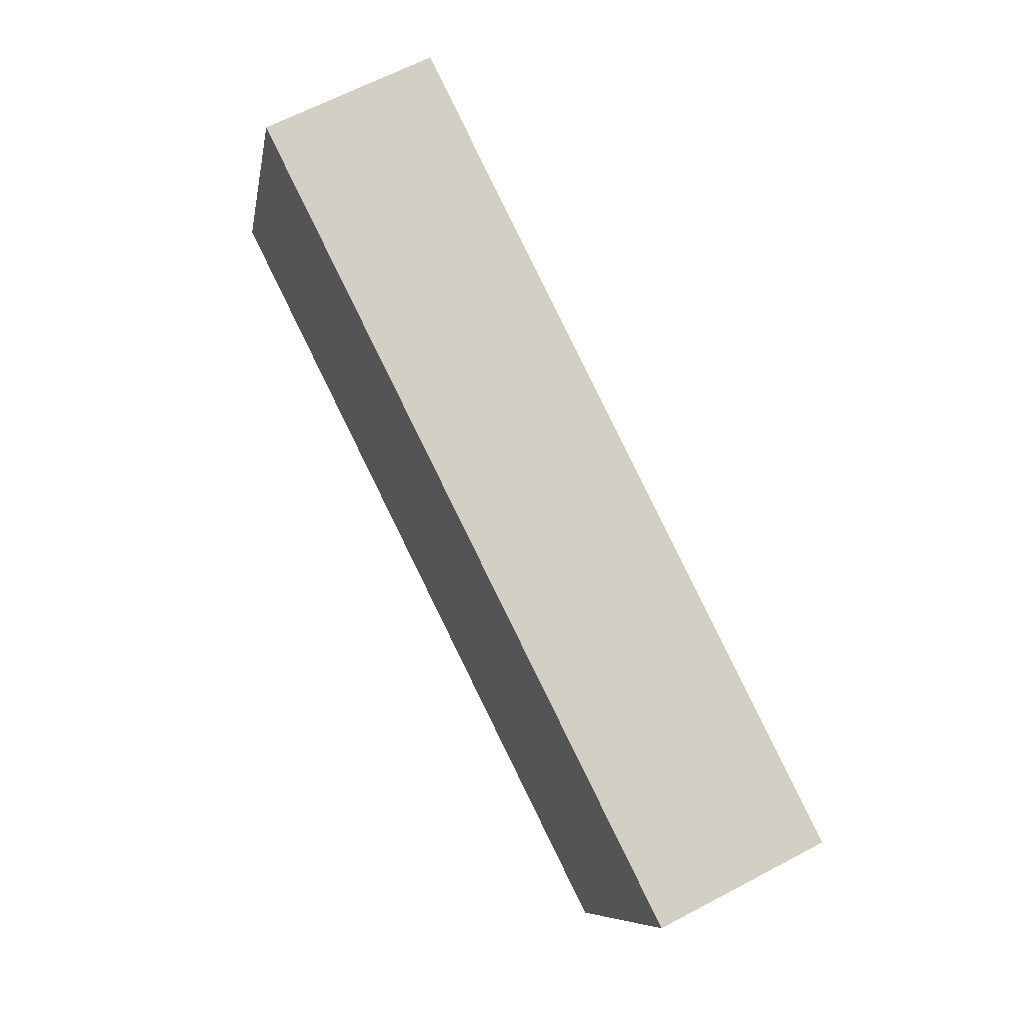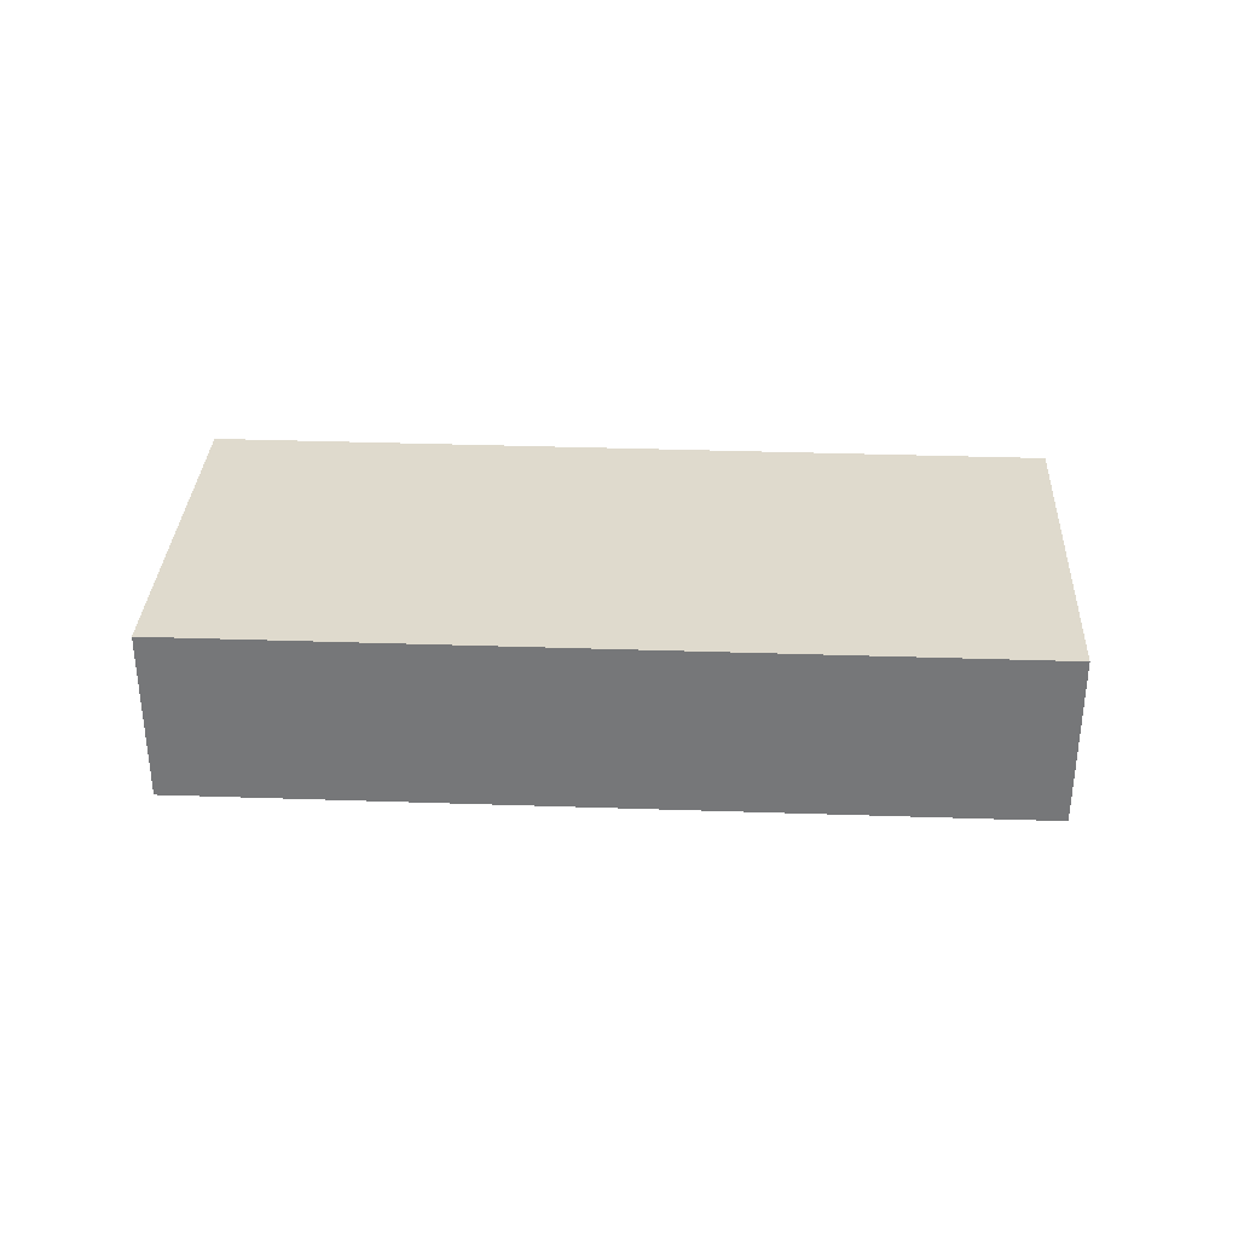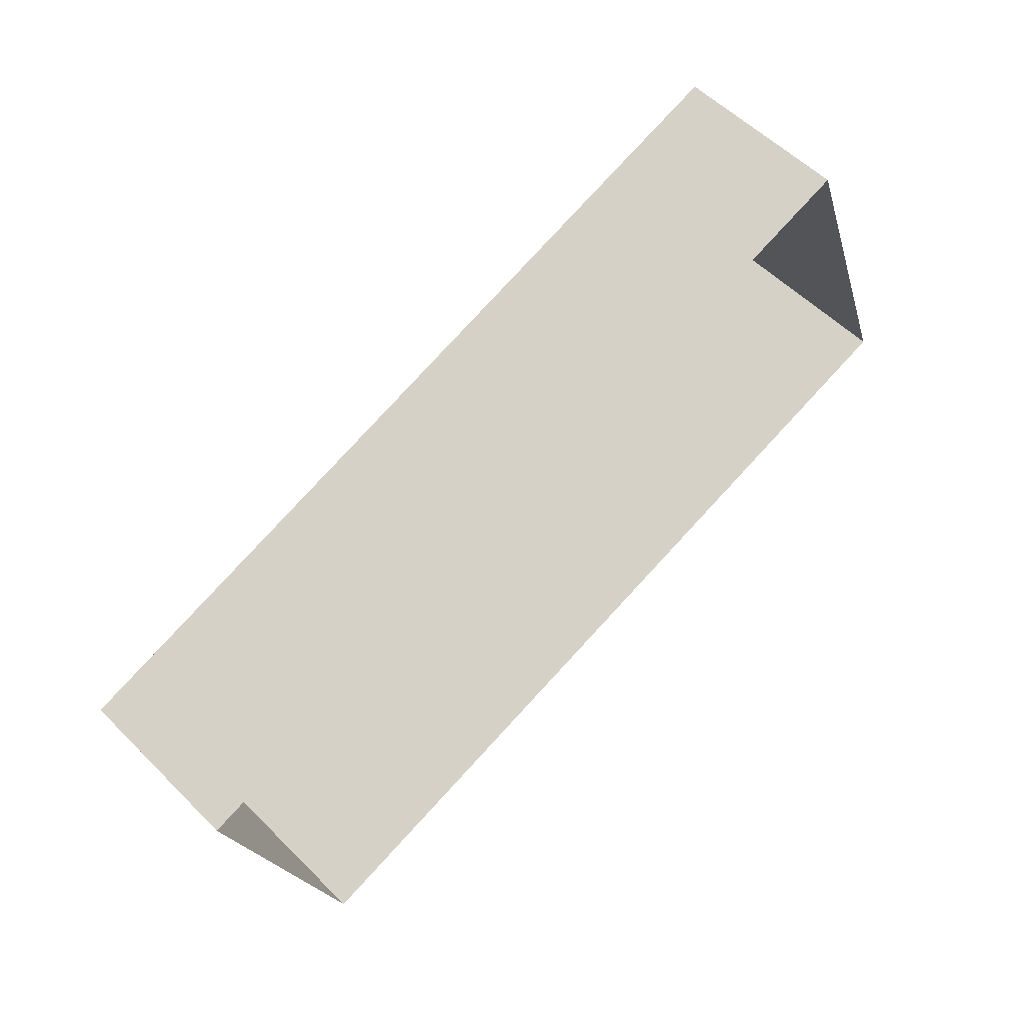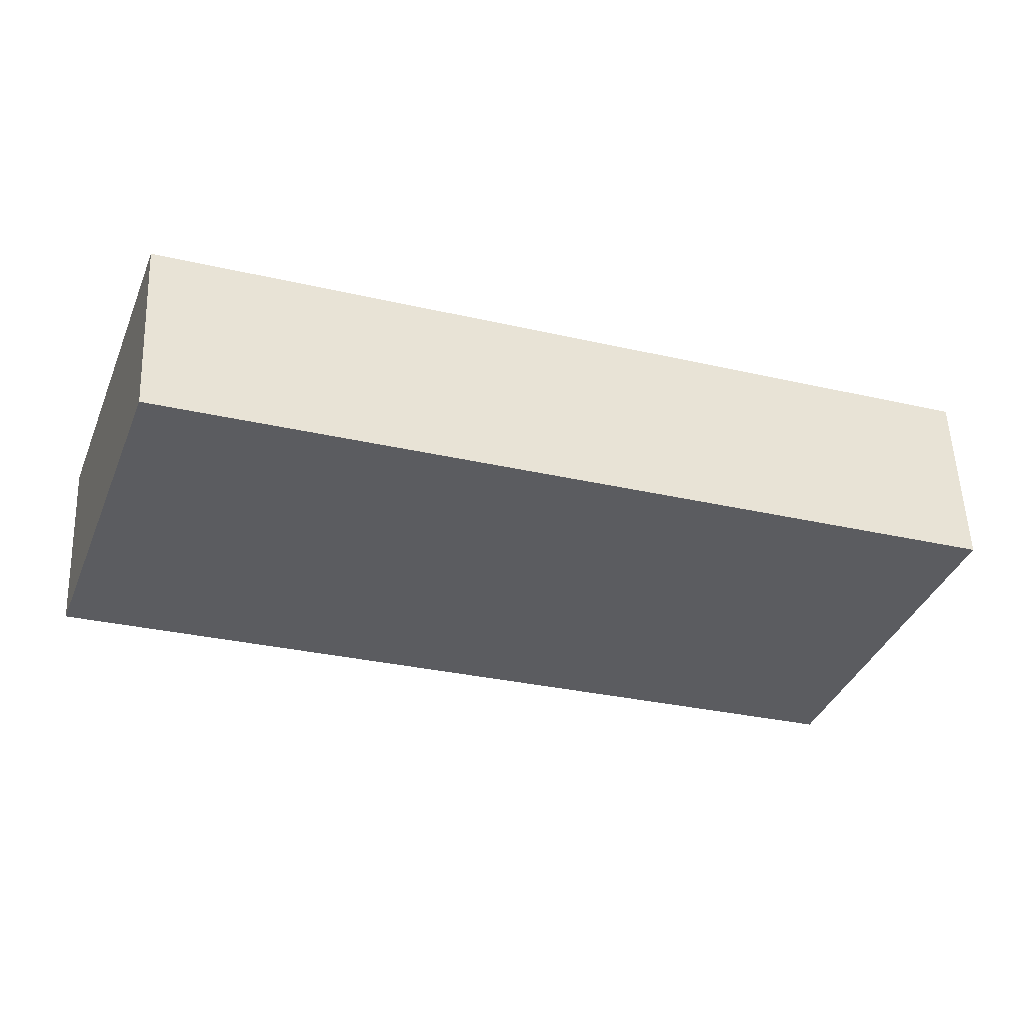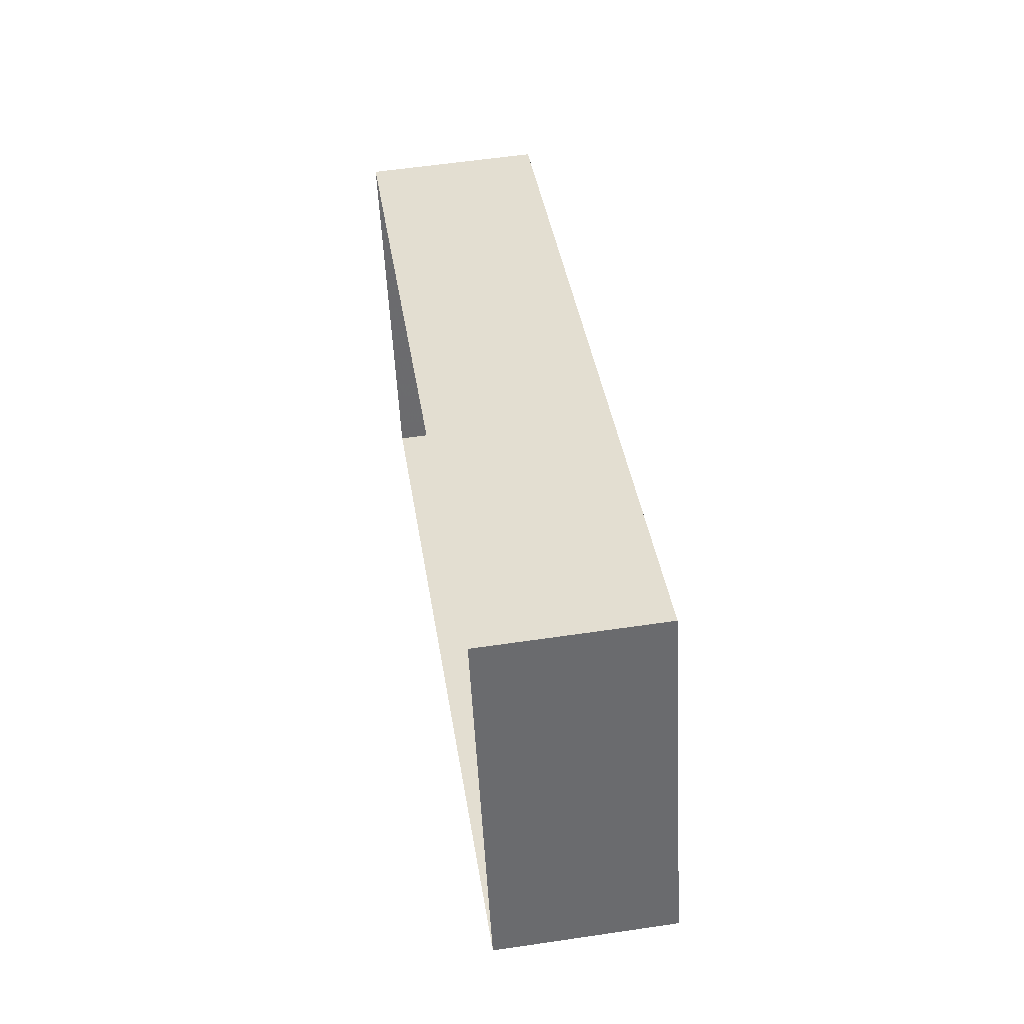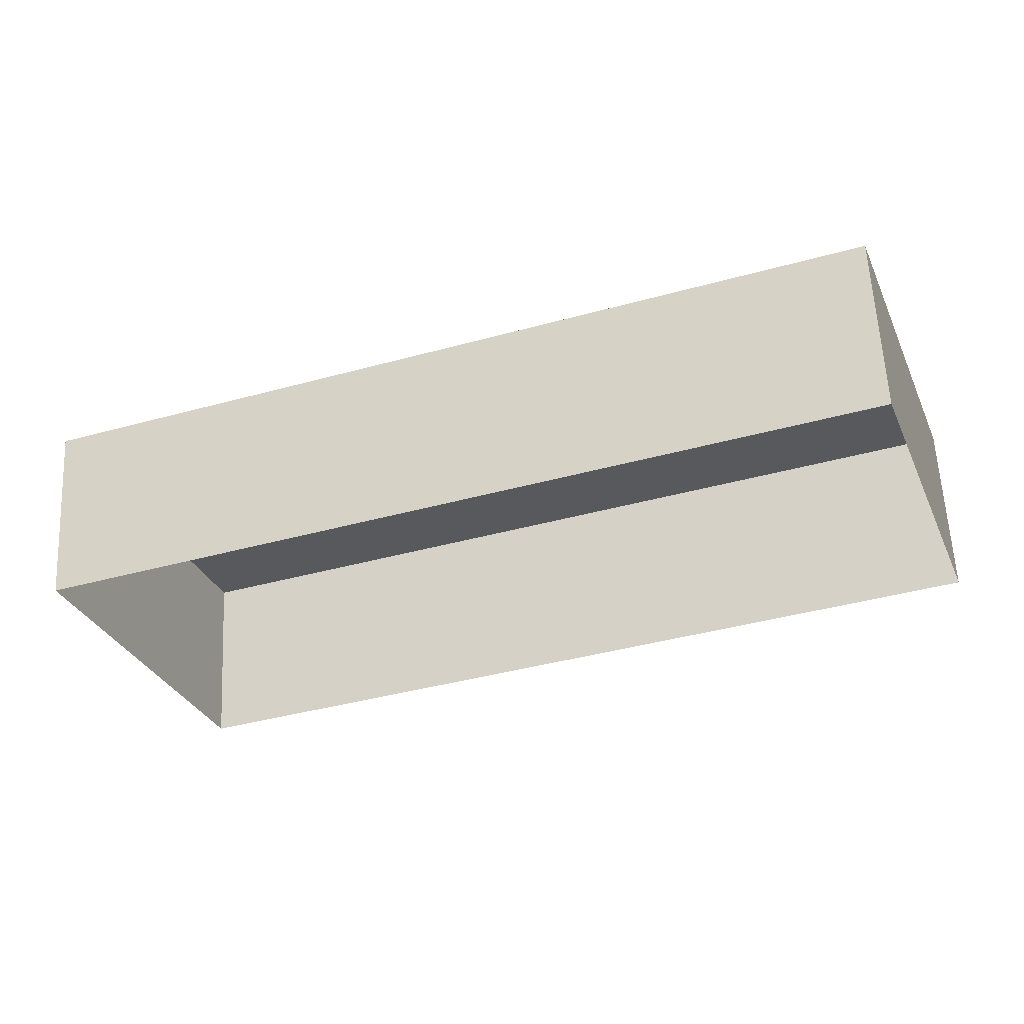
<metadata>
{"format":"obj","ext":"obj","renderer":"f3d","projection":"perspective","resolution":1024,"background":"white","views":[{"elev":64.2,"azim":62.0,"up":"+Y"},{"elev":32.8,"azim":163.1,"up":"+Z"},{"elev":55.1,"azim":136.3,"up":"+Y"},{"elev":54.9,"azim":-2.4,"up":"+Y"},{"elev":56.6,"azim":-98.6,"up":"+Y"},{"elev":60.0,"azim":177.3,"up":"+Y"}]}
</metadata>
<code>
v -2.23e+05 -1.274e+05 18.02
v -2.23e+05 -1.274e+05 18.02
v -2.23e+05 -1.274e+05 18.02
v -2.23e+05 -1.274e+05 18.02
v -2.23e+05 -1.274e+05 19.56
v -2.23e+05 -1.274e+05 19.56
v -2.23e+05 -1.274e+05 19.56
v -2.23e+05 -1.274e+05 19.56
f 1 2 3
f 4 1 3
f 5 6 7
f 8 5 7
f 8 2 1
f 5 8 1
f 6 4 3
f 7 6 3
f 5 1 4
f 6 5 4
f 7 3 2
f 8 7 2

</code>
